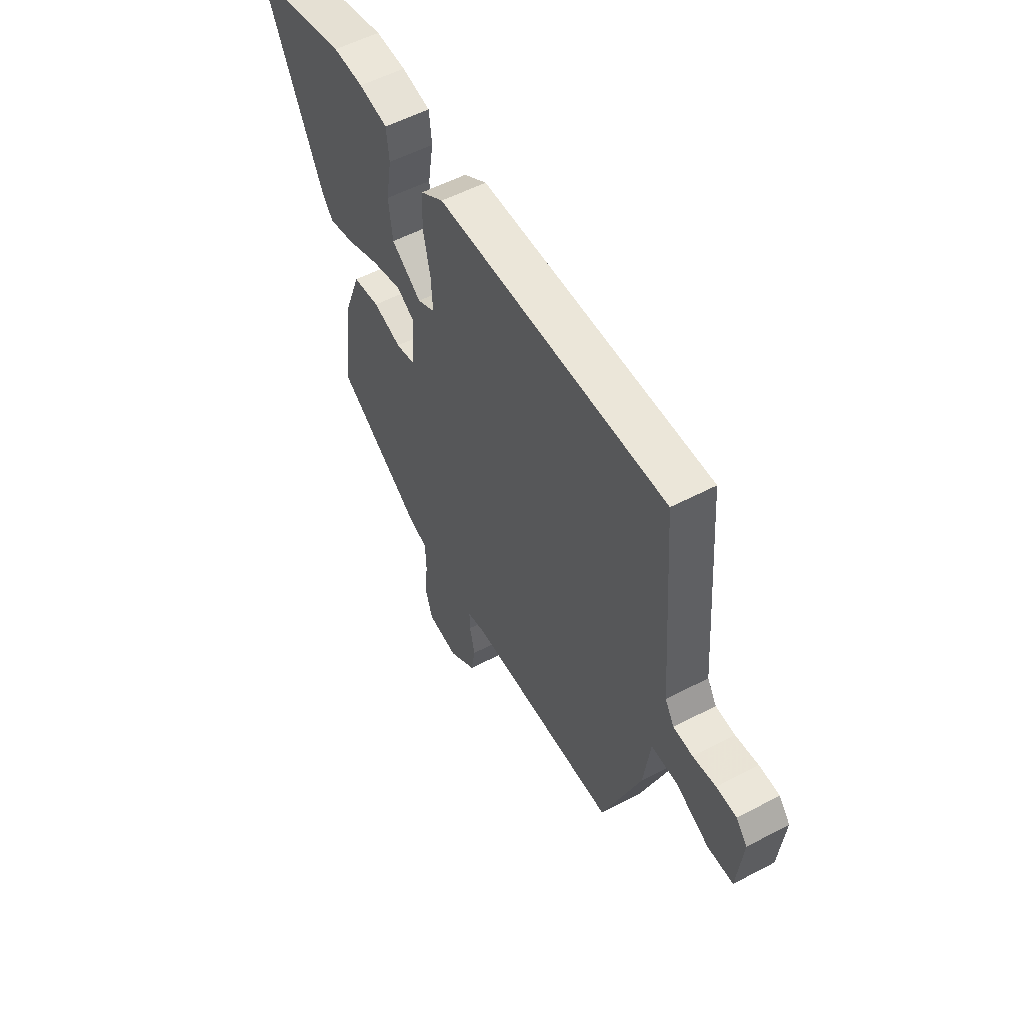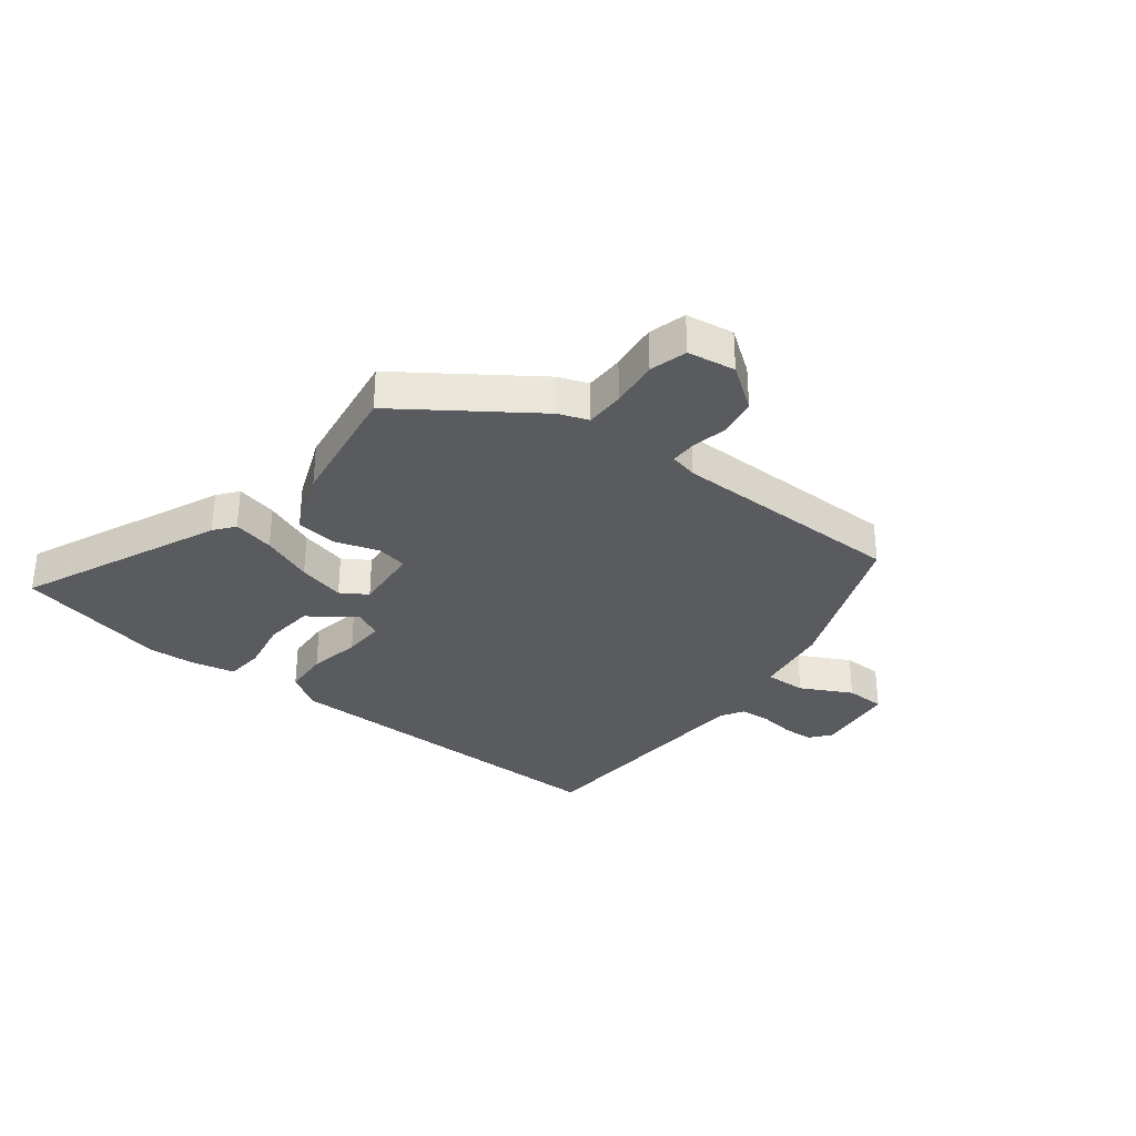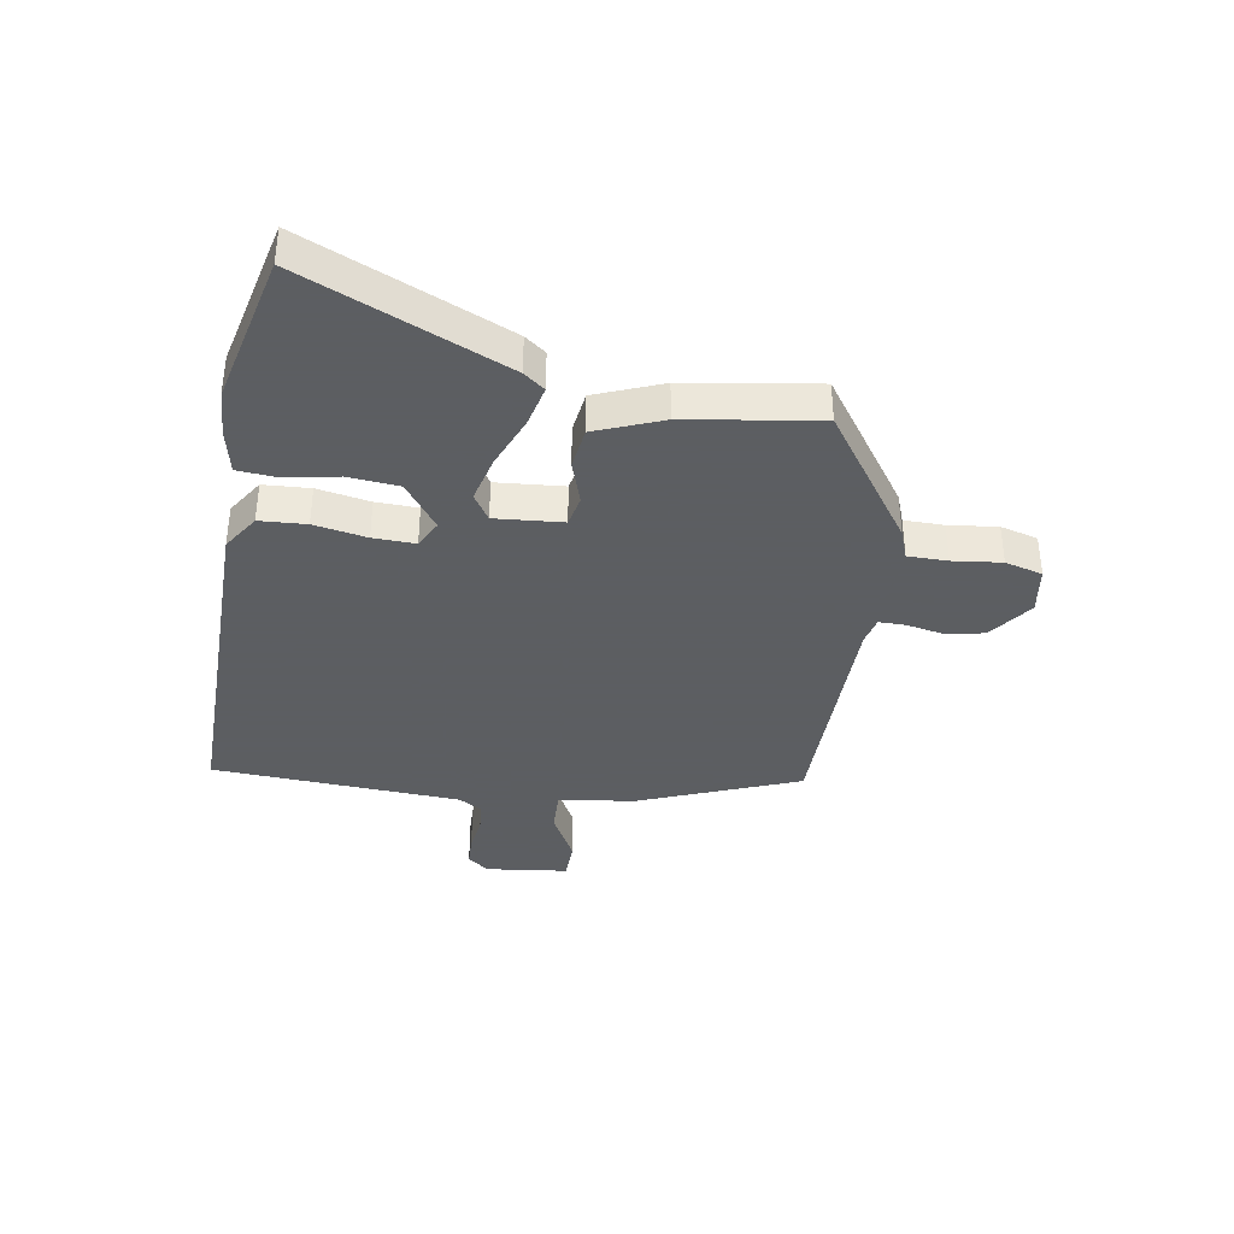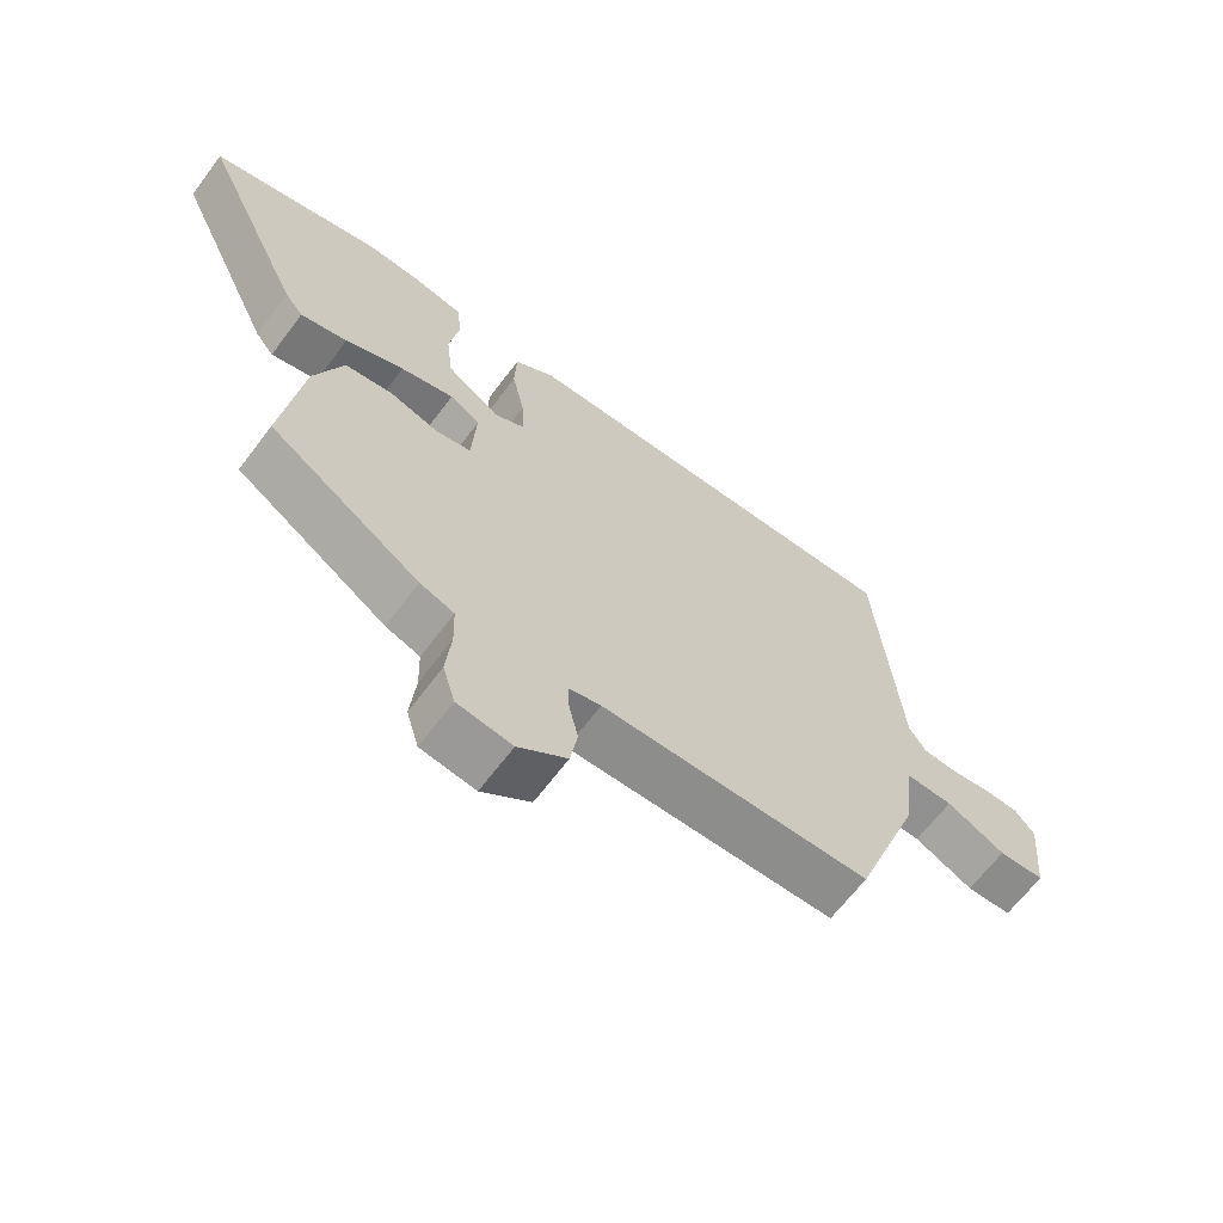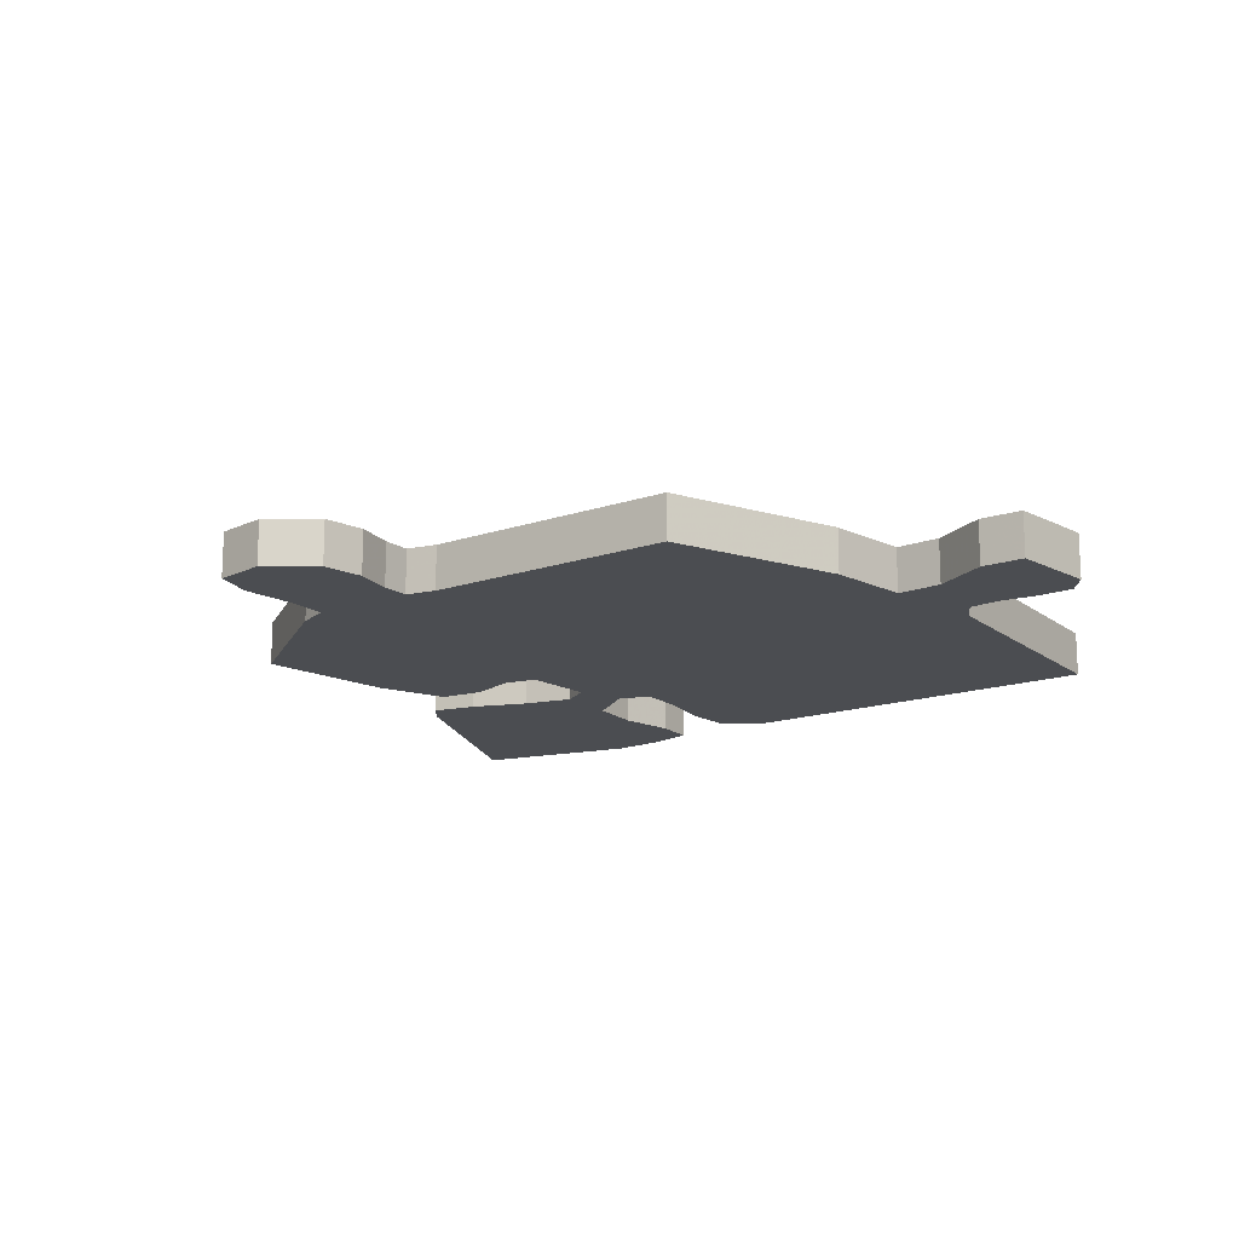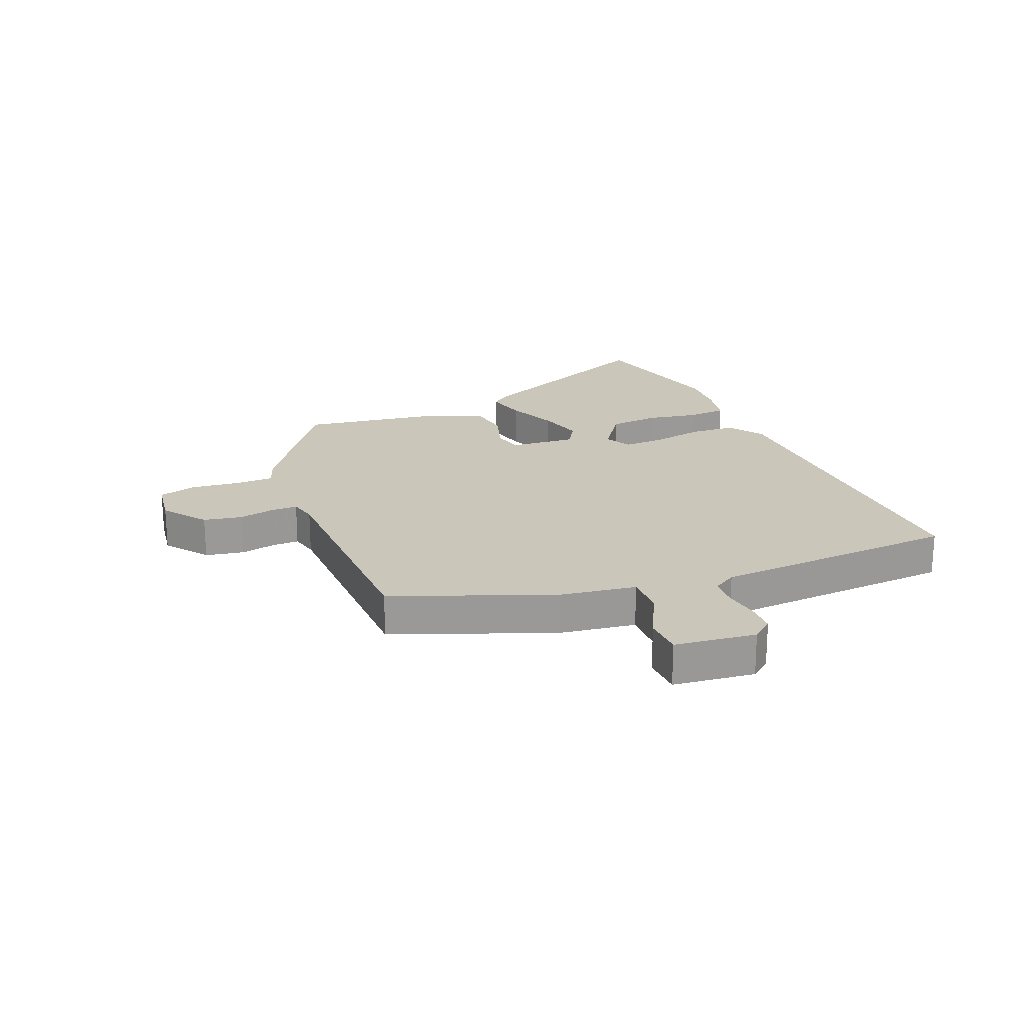
<metadata>
{"format":"obj","ext":"obj","renderer":"f3d","projection":"perspective","resolution":1024,"background":"white","views":[{"elev":55.1,"azim":-119.0,"up":"+Z"},{"elev":-32.4,"azim":143.4,"up":"+Y"},{"elev":-37.4,"azim":81.9,"up":"+Y"},{"elev":-65.4,"azim":143.1,"up":"+Z"},{"elev":-15.6,"azim":-142.6,"up":"+Y"},{"elev":21.2,"azim":-111.5,"up":"+Y"}]}
</metadata>
<code>
v -0.408 0.07 -0.475
v -0.51 0.07 -0.201
v -0.527 0.07 -0.068
v -0.599 0.07 -0.069
v -0.688 0.07 -0.113
v -0.757 0.07 -0.11
v -0.771 0.07 0.031
v -0.741 0.07 0.067
v -0.687 0.07 0.068
v -0.626 0.07 0.058
v -0.574 0.07 0.061
v -0.549 0.07 0.101
v -0.515 0.07 0.527
v 0.098 0.07 0.508
v 0.16 0.07 0.466
v 0.163 0.07 0.386
v 0.144 0.07 0.296
v 0.14 0.07 0.224
v 0.187 0.07 0.199
v 0.268 0.07 0.255
v 0.278 0.07 0.342
v 0.263 0.07 0.433
v 0.27 0.07 0.5
v 0.347 0.07 0.515
v 0.428 0.07 0.518
v 0.688 0.07 0.452
v 0.529 0.07 0.11
v 0.501 0.07 0.075
v 0.43 0.07 0.093
v 0.341 0.07 0.131
v 0.26 0.07 0.153
v 0.214 0.07 0.125
v 0.221 0.07 0.009
v 0.274 0.07 -0.003
v 0.35 0.07 0.02
v 0.422 0.07 0.009
v 0.465 0.07 -0.106
v 0.495 0.07 -0.332
v 0.266 0.07 -0.485
v 0.214 0.07 -0.503
v 0.212 0.07 -0.571
v 0.22 0.07 -0.655
v 0.201 0.07 -0.719
v 0.118 0.07 -0.73
v 0.044 0.07 -0.674
v 0.033 0.07 -0.607
v 0.047 0.07 -0.544
v 0.048 0.07 -0.499
v 0 0.07 -0.487
v -0.408 0 -0.475
v -0.51 0 -0.201
v -0.527 0 -0.068
v -0.599 0 -0.069
v -0.688 0 -0.113
v -0.757 0 -0.11
v -0.771 0 0.031
v -0.741 0 0.067
v -0.687 0 0.068
v -0.626 0 0.058
v -0.574 0 0.061
v -0.549 0 0.101
v -0.515 0 0.527
v 0.098 0 0.508
v 0.16 0 0.466
v 0.163 0 0.386
v 0.144 0 0.296
v 0.14 0 0.224
v 0.187 0 0.199
v 0.268 0 0.255
v 0.278 0 0.342
v 0.263 0 0.433
v 0.27 0 0.5
v 0.347 0 0.515
v 0.428 0 0.518
v 0.688 0 0.452
v 0.529 0 0.11
v 0.501 0 0.075
v 0.43 0 0.093
v 0.341 0 0.131
v 0.26 0 0.153
v 0.214 0 0.125
v 0.221 0 0.009
v 0.274 0 -0.003
v 0.35 0 0.02
v 0.422 0 0.009
v 0.465 0 -0.106
v 0.495 0 -0.332
v 0.266 0 -0.485
v 0.214 0 -0.503
v 0.212 0 -0.571
v 0.22 0 -0.655
v 0.201 0 -0.719
v 0.118 0 -0.73
v 0.044 0 -0.674
v 0.033 0 -0.607
v 0.047 0 -0.544
v 0.048 0 -0.499
v 0 0 -0.487
f 45 46 47
f 44 45 47
f 43 44 47
f 42 43 47
f 41 42 47
f 40 41 47 48
f 40 48 49
f 39 40 49
f 38 39 49
f 37 38 49
f 36 37 49
f 35 36 49
f 34 35 49
f 28 29 30
f 27 28 30
f 26 27 30
f 25 26 30
f 24 25 30
f 23 24 30
f 22 23 30
f 21 22 30
f 20 21 30 31
f 19 20 31 32
f 15 16 17
f 14 15 17
f 13 14 17
f 12 13 17
f 11 12 17 18
f 8 9 10
f 7 8 10
f 6 7 10
f 5 6 10
f 4 5 10
f 3 4 10 11
f 1 2 3
f 49 1 3
f 34 49 3
f 33 34 3
f 19 32 33
f 18 19 33
f 11 18 33
f 3 11 33
f 96 95 94
f 96 94 93
f 96 93 92
f 96 92 91
f 96 91 90
f 97 96 90 89
f 98 97 89
f 98 89 88
f 98 88 87
f 98 87 86
f 98 86 85
f 98 85 84
f 98 84 83
f 79 78 77
f 79 77 76
f 79 76 75
f 79 75 74
f 79 74 73
f 79 73 72
f 79 72 71
f 79 71 70
f 80 79 70 69
f 81 80 69 68
f 66 65 64
f 66 64 63
f 66 63 62
f 66 62 61
f 67 66 61 60
f 59 58 57
f 59 57 56
f 59 56 55
f 59 55 54
f 59 54 53
f 60 59 53 52
f 52 51 50
f 52 50 98
f 52 98 83
f 52 83 82
f 82 81 68
f 82 68 67
f 82 67 60
f 82 60 52
f 1 50 51 2
f 2 51 52 3
f 3 52 53 4
f 4 53 54 5
f 5 54 55 6
f 6 55 56 7
f 7 56 57 8
f 8 57 58 9
f 9 58 59 10
f 10 59 60 11
f 11 60 61 12
f 12 61 62 13
f 13 62 63 14
f 14 63 64 15
f 15 64 65 16
f 16 65 66 17
f 17 66 67 18
f 18 67 68 19
f 19 68 69 20
f 20 69 70 21
f 21 70 71 22
f 22 71 72 23
f 23 72 73 24
f 24 73 74 25
f 25 74 75 26
f 26 75 76 27
f 27 76 77 28
f 28 77 78 29
f 29 78 79 30
f 30 79 80 31
f 31 80 81 32
f 32 81 82 33
f 33 82 83 34
f 34 83 84 35
f 35 84 85 36
f 36 85 86 37
f 37 86 87 38
f 38 87 88 39
f 39 88 89 40
f 40 89 90 41
f 41 90 91 42
f 42 91 92 43
f 43 92 93 44
f 44 93 94 45
f 45 94 95 46
f 46 95 96 47
f 47 96 97 48
f 48 97 98 49
f 49 98 50 1

</code>
